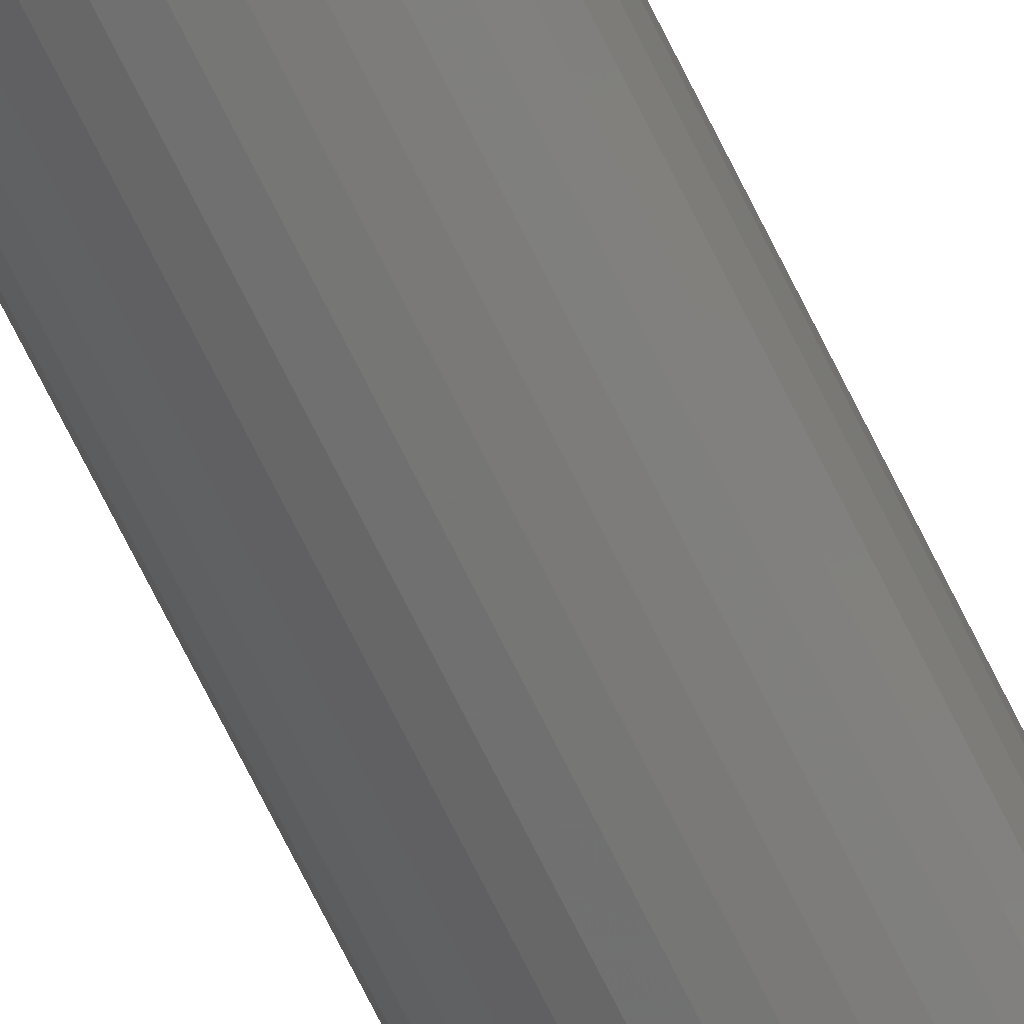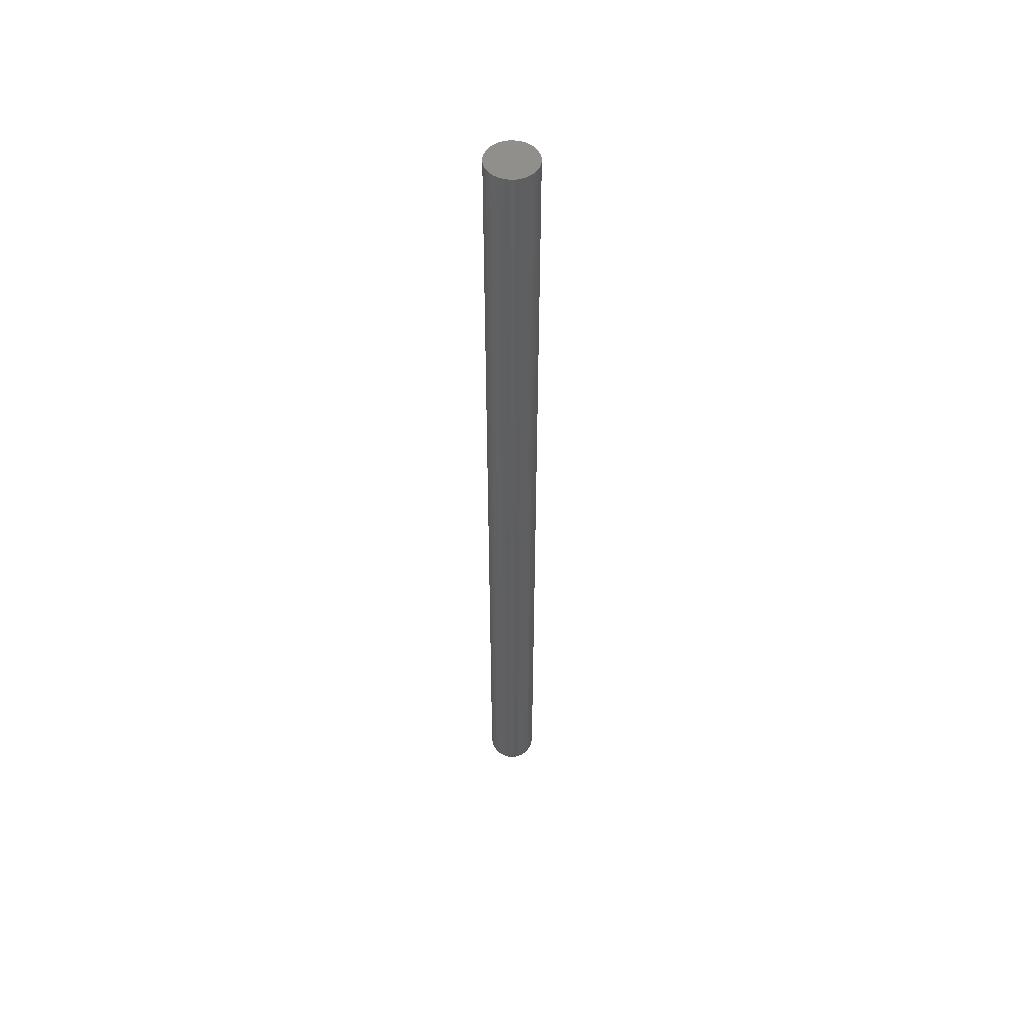
<metadata>
{"format":"stl","ext":"stl","renderer":"f3d","projection":"perspective","resolution":1024,"background":"white","views":[{"elev":-65.5,"azim":-154.6,"up":"+Z"},{"elev":51.7,"azim":-40.4,"up":"+Y"}]}
</metadata>
<code>
# stl→obj: 320 verts, 636 faces
v -0.006427 -0.75 0.004569
v -0.007187 -0.75 0.003147
v 0.007249 -0.75 0.004569
v 0.008009 -0.75 0.003147
v -0.007654 -0.75 0.001604
v 0.008477 -0.75 0.001604
v -0.007812 -0.75 -9.709e-18
v -0.007654 -0.75 -0.001604
v -0.007187 -0.75 -0.003147
v 0.008477 -0.75 -0.001604
v 0.008009 -0.75 -0.003147
v -0.006427 -0.75 -0.004569
v 0.007249 -0.75 -0.004569
v -0.005404 -0.75 -0.005815
v 0.006226 -0.75 -0.005815
v -0.004158 -0.75 -0.006838
v -0.002736 -0.75 -0.007598
v 0.008635 -0.75 -6.433e-18
v 0.00498 -0.75 -0.006838
v -0.001193 -0.75 -0.008066
v 0.0004112 -0.75 -0.008224
v 0.002016 -0.75 -0.008066
v 0.003558 -0.75 -0.007598
v 0.006226 -0.75 0.005815
v 0.00498 -0.75 0.006838
v 0.003558 -0.75 0.007598
v 0.002016 -0.75 0.008066
v 0.0004112 -0.75 0.008224
v -0.001193 -0.75 0.008066
v -0.002736 -0.75 0.007598
v -0.004158 -0.75 0.006838
v -0.005404 -0.75 0.005815
v 0.03988 0.75 -4.834e-18
v 0.03988 -0.7188 -4.956e-17
v 0.03913 0.75 -0.007701
v 0.03913 -0.7188 -0.007701
v 0.03688 0.75 -0.01511
v 0.03688 -0.7188 -0.01511
v 0.03323 0.75 -0.02193
v 0.03323 -0.7188 -0.02193
v 0.02832 0.75 -0.02791
v 0.02832 -0.7188 -0.02791
v 0.02234 0.75 -0.03282
v 0.02234 -0.7188 -0.03282
v 0.01552 0.75 -0.03647
v 0.01552 -0.7188 -0.03647
v 0.008112 0.75 -0.03872
v 0.008112 -0.7188 -0.03872
v 0.0004112 0.75 -0.03947
v 0.0004112 -0.7188 -0.03947
v -0.00729 0.75 -0.03872
v -0.00729 -0.7188 -0.03872
v -0.01469 0.75 -0.03647
v -0.01469 -0.7188 -0.03647
v -0.02152 0.75 -0.03282
v -0.02152 -0.7188 -0.03282
v -0.0275 0.75 -0.02791
v -0.0275 -0.7188 -0.02791
v -0.03241 0.75 -0.02193
v -0.03241 -0.7188 -0.02193
v -0.03606 0.75 -0.01511
v -0.03606 -0.7188 -0.01511
v -0.0383 0.75 -0.007701
v -0.0383 -0.7188 -0.007701
v -0.03906 0.75 4.834e-18
v -0.03906 -0.7188 4.834e-18
v -0.0383 0.75 0.007701
v -0.0383 -0.7188 0.007701
v -0.03606 0.75 0.01511
v -0.03606 -0.7188 0.01511
v -0.03241 0.75 0.02193
v -0.03241 -0.7188 0.02193
v -0.0275 0.75 0.02791
v -0.0275 -0.7188 0.02791
v -0.02152 0.75 0.03282
v -0.02152 -0.7188 0.03282
v -0.01469 0.75 0.03647
v -0.01469 -0.7188 0.03647
v -0.00729 0.75 0.03872
v -0.00729 -0.7188 0.03872
v 0.0004112 0.75 0.03947
v 0.0004112 -0.7188 0.03947
v 0.008112 0.75 0.03872
v 0.008112 -0.7188 0.03872
v 0.01552 0.75 0.03647
v 0.01552 -0.7188 0.03647
v 0.02234 0.75 0.03282
v 0.02234 -0.7188 0.03282
v 0.02832 0.75 0.02791
v 0.02832 -0.7188 0.02791
v 0.03323 0.75 0.02193
v 0.03323 -0.7188 0.02193
v 0.03688 0.75 0.01511
v 0.03688 -0.7188 0.01511
v 0.03913 0.75 0.007701
v 0.03913 -0.7188 0.007701
v -0.01391 -0.7494 -8.674e-19
v -0.01363 -0.7494 0.002794
v -0.01977 -0.7476 -1.735e-18
v -0.01938 -0.7476 0.003937
v -0.02517 -0.7447 -3.469e-18
v -0.02468 -0.7447 0.004991
v -0.02991 -0.7408 0
v -0.02933 -0.7408 0.005915
v -0.0338 -0.7361 1.735e-18
v -0.03314 -0.7361 0.006673
v -0.03668 -0.7307 3.469e-18
v -0.03597 -0.7307 0.007237
v -0.03846 -0.7248 0
v -0.03772 -0.7248 0.007584
v 0.01446 -0.7494 0.002794
v 0.01473 -0.7494 -1.388e-17
v 0.02021 -0.7476 0.003937
v 0.02059 -0.7476 -1.735e-17
v 0.0255 -0.7447 0.004991
v 0.026 -0.7447 -2.255e-17
v 0.03015 -0.7408 0.005915
v 0.03073 -0.7408 -2.776e-17
v 0.03396 -0.7361 0.006673
v 0.03462 -0.7361 -2.776e-17
v 0.03679 -0.7307 0.007237
v 0.03751 -0.7307 -3.123e-17
v 0.03854 -0.7248 0.007584
v 0.03928 -0.7248 -3.123e-17
v 0.01364 -0.7494 0.00548
v 0.01906 -0.7476 0.007724
v 0.02405 -0.7447 0.009791
v 0.02842 -0.7408 0.0116
v 0.03201 -0.7361 0.01309
v 0.03468 -0.7307 0.0142
v 0.03633 -0.7248 0.01488
v 0.01232 -0.7494 0.007956
v 0.01719 -0.7476 0.01121
v 0.02168 -0.7447 0.01421
v 0.02562 -0.7408 0.01685
v 0.02885 -0.7361 0.019
v 0.03125 -0.7307 0.02061
v 0.03273 -0.7248 0.0216
v 0.01054 -0.7494 0.01013
v 0.01468 -0.7476 0.01427
v 0.0185 -0.7447 0.01809
v 0.02185 -0.7408 0.02144
v 0.0246 -0.7361 0.02419
v 0.02664 -0.7307 0.02623
v 0.0279 -0.7248 0.02749
v 0.008367 -0.7494 0.01191
v 0.01162 -0.7476 0.01678
v 0.01463 -0.7447 0.02127
v 0.01726 -0.7408 0.02521
v 0.01942 -0.7361 0.02844
v 0.02102 -0.7307 0.03084
v 0.02201 -0.7248 0.03232
v 0.005891 -0.7494 0.01323
v 0.008135 -0.7476 0.01865
v 0.0102 -0.7447 0.02364
v 0.01201 -0.7408 0.02801
v 0.0135 -0.7361 0.0316
v 0.01461 -0.7307 0.03427
v 0.01529 -0.7248 0.03591
v 0.003205 -0.7494 0.01405
v 0.004349 -0.7476 0.01979
v 0.005403 -0.7447 0.02509
v 0.006326 -0.7408 0.02974
v 0.007085 -0.7361 0.03355
v 0.007648 -0.7307 0.03638
v 0.007995 -0.7248 0.03813
v 0.0004112 -0.7494 0.01432
v 0.0004112 -0.7476 0.02018
v 0.0004112 -0.7447 0.02559
v 0.0004112 -0.7408 0.03032
v 0.0004112 -0.7361 0.03421
v 0.0004112 -0.7307 0.03709
v 0.0004112 -0.7248 0.03887
v -0.002383 -0.7494 0.01405
v -0.003526 -0.7476 0.01979
v -0.00458 -0.7447 0.02509
v -0.005504 -0.7408 0.02974
v -0.006262 -0.7361 0.03355
v -0.006826 -0.7307 0.03638
v -0.007173 -0.7248 0.03813
v -0.005069 -0.7494 0.01323
v -0.007312 -0.7476 0.01865
v -0.00938 -0.7447 0.02364
v -0.01119 -0.7408 0.02801
v -0.01268 -0.7361 0.0316
v -0.01378 -0.7307 0.03427
v -0.01446 -0.7248 0.03591
v -0.007545 -0.7494 0.01191
v -0.0108 -0.7476 0.01678
v -0.0138 -0.7447 0.02127
v -0.01643 -0.7408 0.02521
v -0.01859 -0.7361 0.02844
v -0.0202 -0.7307 0.03084
v -0.02119 -0.7248 0.03232
v -0.009715 -0.7494 0.01013
v -0.01386 -0.7476 0.01427
v -0.01768 -0.7447 0.01809
v -0.02103 -0.7408 0.02144
v -0.02378 -0.7361 0.02419
v -0.02582 -0.7307 0.02623
v -0.02708 -0.7248 0.02749
v -0.0115 -0.7494 0.007956
v -0.01637 -0.7476 0.01121
v -0.02086 -0.7447 0.01421
v -0.0248 -0.7408 0.01685
v -0.02803 -0.7361 0.019
v -0.03043 -0.7307 0.02061
v -0.03191 -0.7248 0.0216
v -0.01282 -0.7494 0.00548
v -0.01824 -0.7476 0.007724
v -0.02323 -0.7447 0.009791
v -0.0276 -0.7408 0.0116
v -0.03119 -0.7361 0.01309
v -0.03386 -0.7307 0.0142
v -0.0355 -0.7248 0.01488
v 0.01446 -0.7494 -0.002794
v 0.02021 -0.7476 -0.003937
v 0.0255 -0.7447 -0.004991
v 0.03015 -0.7408 -0.005915
v 0.03396 -0.7361 -0.006673
v 0.03679 -0.7307 -0.007237
v 0.03854 -0.7248 -0.007584
v -0.01363 -0.7494 -0.002794
v -0.01938 -0.7476 -0.003937
v -0.02468 -0.7447 -0.004991
v -0.02933 -0.7408 -0.005915
v -0.03314 -0.7361 -0.006673
v -0.03597 -0.7307 -0.007237
v -0.03772 -0.7248 -0.007584
v -0.01282 -0.7494 -0.00548
v -0.01824 -0.7476 -0.007724
v -0.02323 -0.7447 -0.009791
v -0.0276 -0.7408 -0.0116
v -0.03119 -0.7361 -0.01309
v -0.03386 -0.7307 -0.0142
v -0.0355 -0.7248 -0.01488
v -0.0115 -0.7494 -0.007956
v -0.01637 -0.7476 -0.01121
v -0.02086 -0.7447 -0.01421
v -0.0248 -0.7408 -0.01685
v -0.02803 -0.7361 -0.019
v -0.03043 -0.7307 -0.02061
v -0.03191 -0.7248 -0.0216
v -0.009715 -0.7494 -0.01013
v -0.01386 -0.7476 -0.01427
v -0.01768 -0.7447 -0.01809
v -0.02103 -0.7408 -0.02144
v -0.02378 -0.7361 -0.02419
v -0.02582 -0.7307 -0.02623
v -0.02708 -0.7248 -0.02749
v -0.007545 -0.7494 -0.01191
v -0.0108 -0.7476 -0.01678
v -0.0138 -0.7447 -0.02127
v -0.01643 -0.7408 -0.02521
v -0.01859 -0.7361 -0.02844
v -0.0202 -0.7307 -0.03084
v -0.02119 -0.7248 -0.03232
v -0.005069 -0.7494 -0.01323
v -0.007312 -0.7476 -0.01865
v -0.00938 -0.7447 -0.02364
v -0.01119 -0.7408 -0.02801
v -0.01268 -0.7361 -0.0316
v -0.01378 -0.7307 -0.03427
v -0.01446 -0.7248 -0.03591
v -0.002383 -0.7494 -0.01405
v -0.003526 -0.7476 -0.01979
v -0.00458 -0.7447 -0.02509
v -0.005504 -0.7408 -0.02974
v -0.006262 -0.7361 -0.03355
v -0.006826 -0.7307 -0.03638
v -0.007173 -0.7248 -0.03813
v 0.0004112 -0.7494 -0.01432
v 0.0004112 -0.7476 -0.02018
v 0.0004112 -0.7447 -0.02559
v 0.0004112 -0.7408 -0.03032
v 0.0004112 -0.7361 -0.03421
v 0.0004112 -0.7307 -0.03709
v 0.0004112 -0.7248 -0.03887
v 0.003205 -0.7494 -0.01405
v 0.004349 -0.7476 -0.01979
v 0.005403 -0.7447 -0.02509
v 0.006326 -0.7408 -0.02974
v 0.007085 -0.7361 -0.03355
v 0.007648 -0.7307 -0.03638
v 0.007995 -0.7248 -0.03813
v 0.005891 -0.7494 -0.01323
v 0.008135 -0.7476 -0.01865
v 0.0102 -0.7447 -0.02364
v 0.01201 -0.7408 -0.02801
v 0.0135 -0.7361 -0.0316
v 0.01461 -0.7307 -0.03427
v 0.01529 -0.7248 -0.03591
v 0.008367 -0.7494 -0.01191
v 0.01162 -0.7476 -0.01678
v 0.01463 -0.7447 -0.02127
v 0.01726 -0.7408 -0.02521
v 0.01942 -0.7361 -0.02844
v 0.02102 -0.7307 -0.03084
v 0.02201 -0.7248 -0.03232
v 0.01054 -0.7494 -0.01013
v 0.01468 -0.7476 -0.01427
v 0.0185 -0.7447 -0.01809
v 0.02185 -0.7408 -0.02144
v 0.0246 -0.7361 -0.02419
v 0.02664 -0.7307 -0.02623
v 0.0279 -0.7248 -0.02749
v 0.01232 -0.7494 -0.007956
v 0.01719 -0.7476 -0.01121
v 0.02168 -0.7447 -0.01421
v 0.02562 -0.7408 -0.01685
v 0.02885 -0.7361 -0.019
v 0.03125 -0.7307 -0.02061
v 0.03273 -0.7248 -0.0216
v 0.01364 -0.7494 -0.00548
v 0.01906 -0.7476 -0.007724
v 0.02405 -0.7447 -0.009791
v 0.02842 -0.7408 -0.0116
v 0.03201 -0.7361 -0.01309
v 0.03468 -0.7307 -0.0142
v 0.03633 -0.7248 -0.01488
f 1 2 3
f 3 2 4
f 2 5 4
f 4 5 6
f 7 6 5
f 8 9 10
f 10 9 11
f 9 12 11
f 11 12 13
f 12 14 13
f 13 14 15
f 14 16 15
f 15 16 17
f 18 6 7
f 18 7 8
f 18 8 10
f 19 15 17
f 19 17 20
f 19 20 21
f 19 21 22
f 19 22 23
f 24 25 26
f 24 26 27
f 24 27 28
f 24 28 29
f 24 29 30
f 24 30 31
f 24 31 32
f 24 32 1
f 24 1 3
f 33 34 35
f 35 34 36
f 35 36 37
f 37 36 38
f 37 38 39
f 39 38 40
f 39 40 41
f 41 40 42
f 41 42 43
f 43 42 44
f 43 44 45
f 45 44 46
f 45 46 47
f 47 46 48
f 47 48 49
f 49 48 50
f 49 50 51
f 51 50 52
f 51 52 53
f 53 52 54
f 53 54 55
f 55 54 56
f 55 56 57
f 57 56 58
f 57 58 59
f 59 58 60
f 59 60 61
f 61 60 62
f 61 62 63
f 63 62 64
f 63 64 65
f 65 64 66
f 65 66 67
f 67 66 68
f 67 68 69
f 69 68 70
f 69 70 71
f 71 70 72
f 71 72 73
f 73 72 74
f 73 74 75
f 75 74 76
f 75 76 77
f 77 76 78
f 77 78 79
f 79 78 80
f 79 80 81
f 81 80 82
f 81 82 83
f 83 82 84
f 83 84 85
f 85 84 86
f 85 86 87
f 87 86 88
f 87 88 89
f 89 88 90
f 89 90 91
f 91 90 92
f 91 92 93
f 93 92 94
f 93 94 95
f 95 94 96
f 95 96 33
f 33 96 34
f 7 5 97
f 97 5 98
f 97 98 99
f 99 98 100
f 99 100 101
f 101 100 102
f 101 102 103
f 103 102 104
f 103 104 105
f 105 104 106
f 105 106 107
f 107 106 108
f 107 108 109
f 109 108 110
f 109 110 66
f 66 110 68
f 6 18 111
f 111 18 112
f 111 112 113
f 113 112 114
f 113 114 115
f 115 114 116
f 115 116 117
f 117 116 118
f 117 118 119
f 119 118 120
f 119 120 121
f 121 120 122
f 121 122 123
f 123 122 124
f 123 124 96
f 96 124 34
f 4 6 125
f 125 6 111
f 125 111 126
f 126 111 113
f 126 113 127
f 127 113 115
f 127 115 128
f 128 115 117
f 128 117 129
f 129 117 119
f 129 119 130
f 130 119 121
f 130 121 131
f 131 121 123
f 131 123 94
f 94 123 96
f 3 4 132
f 132 4 125
f 132 125 133
f 133 125 126
f 133 126 134
f 134 126 127
f 134 127 135
f 135 127 128
f 135 128 136
f 136 128 129
f 136 129 137
f 137 129 130
f 137 130 138
f 138 130 131
f 138 131 92
f 92 131 94
f 24 3 139
f 139 3 132
f 139 132 140
f 140 132 133
f 140 133 141
f 141 133 134
f 141 134 142
f 142 134 135
f 142 135 143
f 143 135 136
f 143 136 144
f 144 136 137
f 144 137 145
f 145 137 138
f 145 138 90
f 90 138 92
f 25 24 146
f 146 24 139
f 146 139 147
f 147 139 140
f 147 140 148
f 148 140 141
f 148 141 149
f 149 141 142
f 149 142 150
f 150 142 143
f 150 143 151
f 151 143 144
f 151 144 152
f 152 144 145
f 152 145 88
f 88 145 90
f 26 25 153
f 153 25 146
f 153 146 154
f 154 146 147
f 154 147 155
f 155 147 148
f 155 148 156
f 156 148 149
f 156 149 157
f 157 149 150
f 157 150 158
f 158 150 151
f 158 151 159
f 159 151 152
f 159 152 86
f 86 152 88
f 27 26 160
f 160 26 153
f 160 153 161
f 161 153 154
f 161 154 162
f 162 154 155
f 162 155 163
f 163 155 156
f 163 156 164
f 164 156 157
f 164 157 165
f 165 157 158
f 165 158 166
f 166 158 159
f 166 159 84
f 84 159 86
f 28 27 167
f 167 27 160
f 167 160 168
f 168 160 161
f 168 161 169
f 169 161 162
f 169 162 170
f 170 162 163
f 170 163 171
f 171 163 164
f 171 164 172
f 172 164 165
f 172 165 173
f 173 165 166
f 173 166 82
f 82 166 84
f 29 28 174
f 174 28 167
f 174 167 175
f 175 167 168
f 175 168 176
f 176 168 169
f 176 169 177
f 177 169 170
f 177 170 178
f 178 170 171
f 178 171 179
f 179 171 172
f 179 172 180
f 180 172 173
f 180 173 80
f 80 173 82
f 30 29 181
f 181 29 174
f 181 174 182
f 182 174 175
f 182 175 183
f 183 175 176
f 183 176 184
f 184 176 177
f 184 177 185
f 185 177 178
f 185 178 186
f 186 178 179
f 186 179 187
f 187 179 180
f 187 180 78
f 78 180 80
f 31 30 188
f 188 30 181
f 188 181 189
f 189 181 182
f 189 182 190
f 190 182 183
f 190 183 191
f 191 183 184
f 191 184 192
f 192 184 185
f 192 185 193
f 193 185 186
f 193 186 194
f 194 186 187
f 194 187 76
f 76 187 78
f 32 31 195
f 195 31 188
f 195 188 196
f 196 188 189
f 196 189 197
f 197 189 190
f 197 190 198
f 198 190 191
f 198 191 199
f 199 191 192
f 199 192 200
f 200 192 193
f 200 193 201
f 201 193 194
f 201 194 74
f 74 194 76
f 1 32 202
f 202 32 195
f 202 195 203
f 203 195 196
f 203 196 204
f 204 196 197
f 204 197 205
f 205 197 198
f 205 198 206
f 206 198 199
f 206 199 207
f 207 199 200
f 207 200 208
f 208 200 201
f 208 201 72
f 72 201 74
f 2 1 209
f 209 1 202
f 209 202 210
f 210 202 203
f 210 203 211
f 211 203 204
f 211 204 212
f 212 204 205
f 212 205 213
f 213 205 206
f 213 206 214
f 214 206 207
f 214 207 215
f 215 207 208
f 215 208 70
f 70 208 72
f 5 2 98
f 98 2 209
f 98 209 100
f 100 209 210
f 100 210 102
f 102 210 211
f 102 211 104
f 104 211 212
f 104 212 106
f 106 212 213
f 106 213 108
f 108 213 214
f 108 214 110
f 110 214 215
f 110 215 68
f 68 215 70
f 18 10 112
f 112 10 216
f 112 216 114
f 114 216 217
f 114 217 116
f 116 217 218
f 116 218 118
f 118 218 219
f 118 219 120
f 120 219 220
f 120 220 122
f 122 220 221
f 122 221 124
f 124 221 222
f 124 222 34
f 34 222 36
f 8 7 223
f 223 7 97
f 223 97 224
f 224 97 99
f 224 99 225
f 225 99 101
f 225 101 226
f 226 101 103
f 226 103 227
f 227 103 105
f 227 105 228
f 228 105 107
f 228 107 229
f 229 107 109
f 229 109 64
f 64 109 66
f 9 8 230
f 230 8 223
f 230 223 231
f 231 223 224
f 231 224 232
f 232 224 225
f 232 225 233
f 233 225 226
f 233 226 234
f 234 226 227
f 234 227 235
f 235 227 228
f 235 228 236
f 236 228 229
f 236 229 62
f 62 229 64
f 12 9 237
f 237 9 230
f 237 230 238
f 238 230 231
f 238 231 239
f 239 231 232
f 239 232 240
f 240 232 233
f 240 233 241
f 241 233 234
f 241 234 242
f 242 234 235
f 242 235 243
f 243 235 236
f 243 236 60
f 60 236 62
f 14 12 244
f 244 12 237
f 244 237 245
f 245 237 238
f 245 238 246
f 246 238 239
f 246 239 247
f 247 239 240
f 247 240 248
f 248 240 241
f 248 241 249
f 249 241 242
f 249 242 250
f 250 242 243
f 250 243 58
f 58 243 60
f 16 14 251
f 251 14 244
f 251 244 252
f 252 244 245
f 252 245 253
f 253 245 246
f 253 246 254
f 254 246 247
f 254 247 255
f 255 247 248
f 255 248 256
f 256 248 249
f 256 249 257
f 257 249 250
f 257 250 56
f 56 250 58
f 17 16 258
f 258 16 251
f 258 251 259
f 259 251 252
f 259 252 260
f 260 252 253
f 260 253 261
f 261 253 254
f 261 254 262
f 262 254 255
f 262 255 263
f 263 255 256
f 263 256 264
f 264 256 257
f 264 257 54
f 54 257 56
f 20 17 265
f 265 17 258
f 265 258 266
f 266 258 259
f 266 259 267
f 267 259 260
f 267 260 268
f 268 260 261
f 268 261 269
f 269 261 262
f 269 262 270
f 270 262 263
f 270 263 271
f 271 263 264
f 271 264 52
f 52 264 54
f 21 20 272
f 272 20 265
f 272 265 273
f 273 265 266
f 273 266 274
f 274 266 267
f 274 267 275
f 275 267 268
f 275 268 276
f 276 268 269
f 276 269 277
f 277 269 270
f 277 270 278
f 278 270 271
f 278 271 50
f 50 271 52
f 22 21 279
f 279 21 272
f 279 272 280
f 280 272 273
f 280 273 281
f 281 273 274
f 281 274 282
f 282 274 275
f 282 275 283
f 283 275 276
f 283 276 284
f 284 276 277
f 284 277 285
f 285 277 278
f 285 278 48
f 48 278 50
f 23 22 286
f 286 22 279
f 286 279 287
f 287 279 280
f 287 280 288
f 288 280 281
f 288 281 289
f 289 281 282
f 289 282 290
f 290 282 283
f 290 283 291
f 291 283 284
f 291 284 292
f 292 284 285
f 292 285 46
f 46 285 48
f 19 23 293
f 293 23 286
f 293 286 294
f 294 286 287
f 294 287 295
f 295 287 288
f 295 288 296
f 296 288 289
f 296 289 297
f 297 289 290
f 297 290 298
f 298 290 291
f 298 291 299
f 299 291 292
f 299 292 44
f 44 292 46
f 15 19 300
f 300 19 293
f 300 293 301
f 301 293 294
f 301 294 302
f 302 294 295
f 302 295 303
f 303 295 296
f 303 296 304
f 304 296 297
f 304 297 305
f 305 297 298
f 305 298 306
f 306 298 299
f 306 299 42
f 42 299 44
f 13 15 307
f 307 15 300
f 307 300 308
f 308 300 301
f 308 301 309
f 309 301 302
f 309 302 310
f 310 302 303
f 310 303 311
f 311 303 304
f 311 304 312
f 312 304 305
f 312 305 313
f 313 305 306
f 313 306 40
f 40 306 42
f 11 13 314
f 314 13 307
f 314 307 315
f 315 307 308
f 315 308 316
f 316 308 309
f 316 309 317
f 317 309 310
f 317 310 318
f 318 310 311
f 318 311 319
f 319 311 312
f 319 312 320
f 320 312 313
f 320 313 38
f 38 313 40
f 10 11 216
f 216 11 314
f 216 314 217
f 217 314 315
f 217 315 218
f 218 315 316
f 218 316 219
f 219 316 317
f 219 317 220
f 220 317 318
f 220 318 221
f 221 318 319
f 221 319 222
f 222 319 320
f 222 320 36
f 36 320 38
f 77 79 81
f 77 81 83
f 85 77 83
f 75 77 85
f 87 75 85
f 73 75 87
f 89 73 87
f 71 73 89
f 91 71 89
f 69 71 91
f 93 69 91
f 67 69 93
f 95 67 93
f 37 61 35
f 59 61 37
f 39 59 37
f 57 59 39
f 41 57 39
f 55 57 41
f 43 55 41
f 53 55 43
f 45 53 43
f 51 53 45
f 49 51 45
f 47 49 45
f 61 63 35
f 35 63 65
f 35 65 33
f 33 65 67
f 33 67 95

</code>
